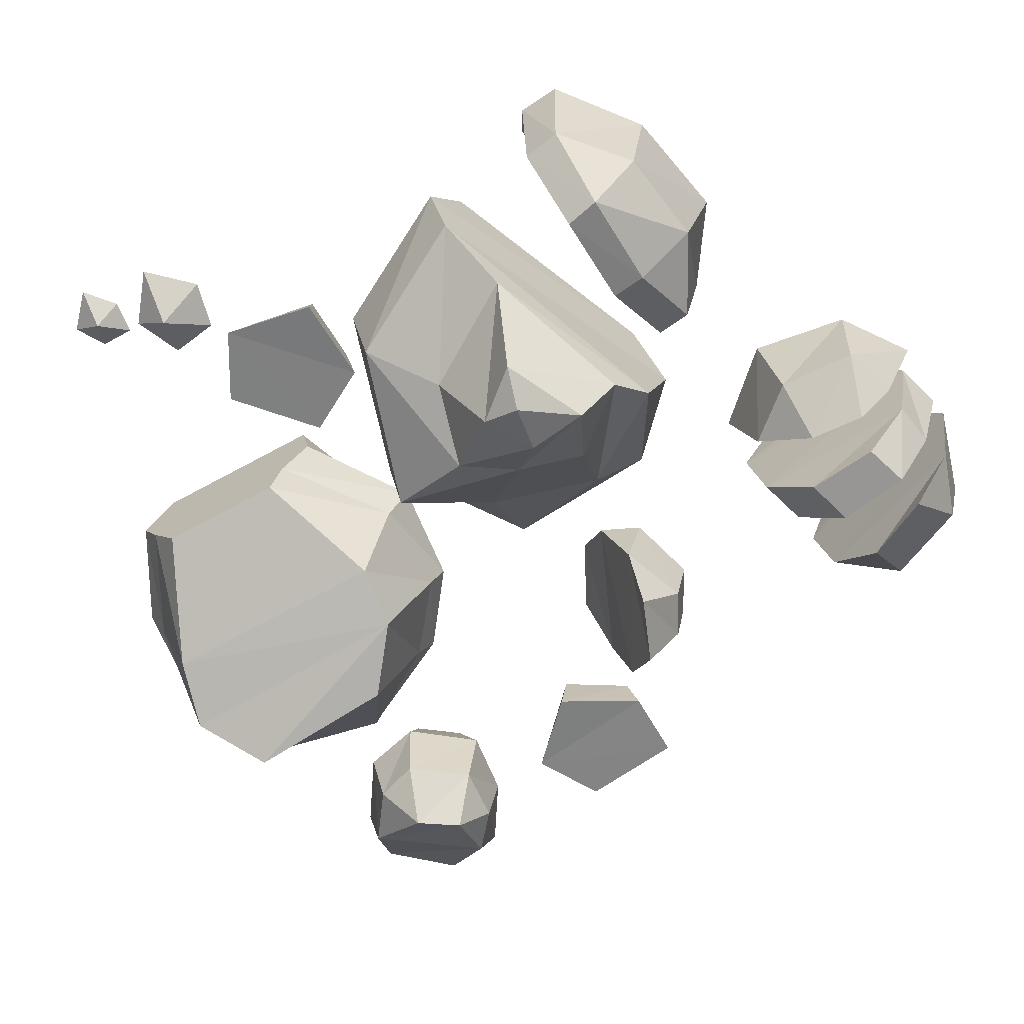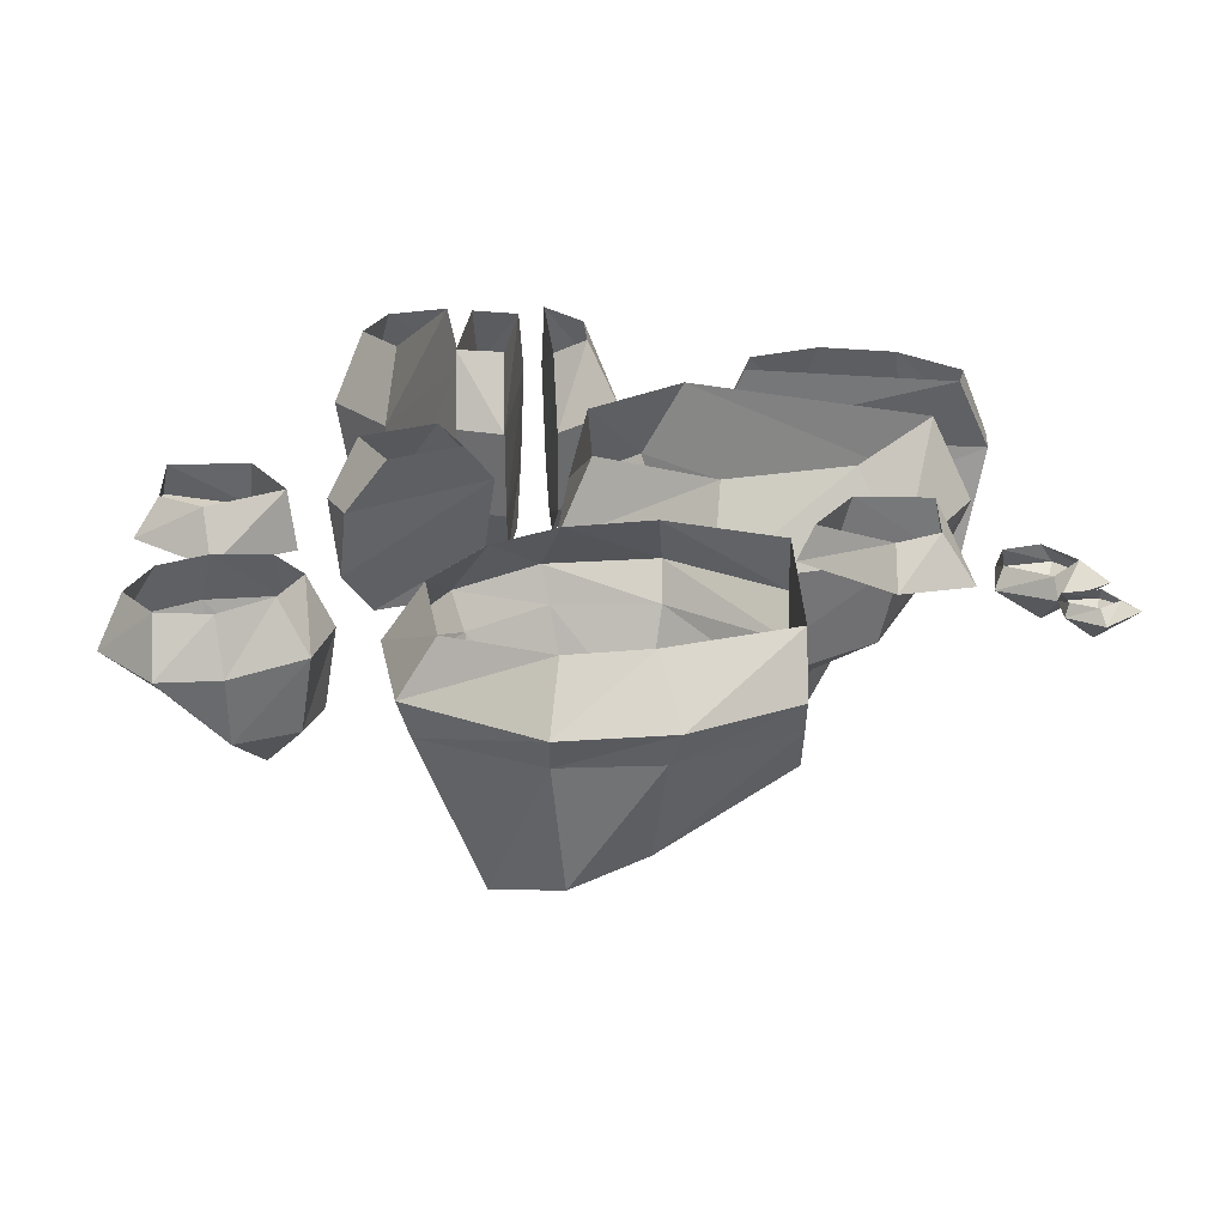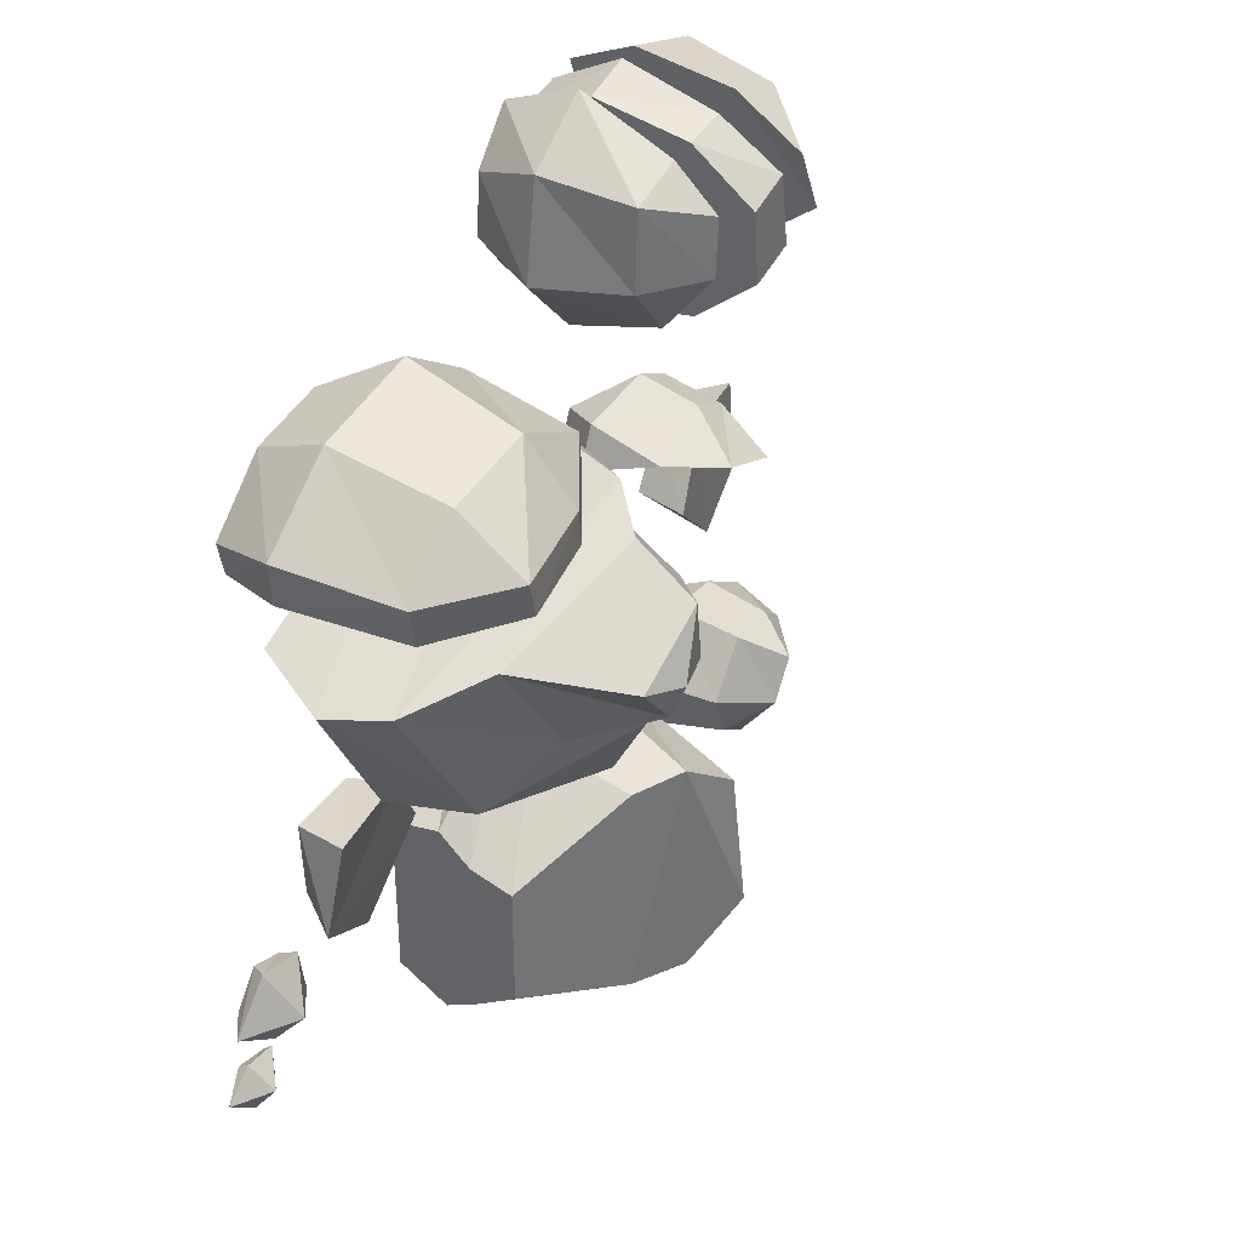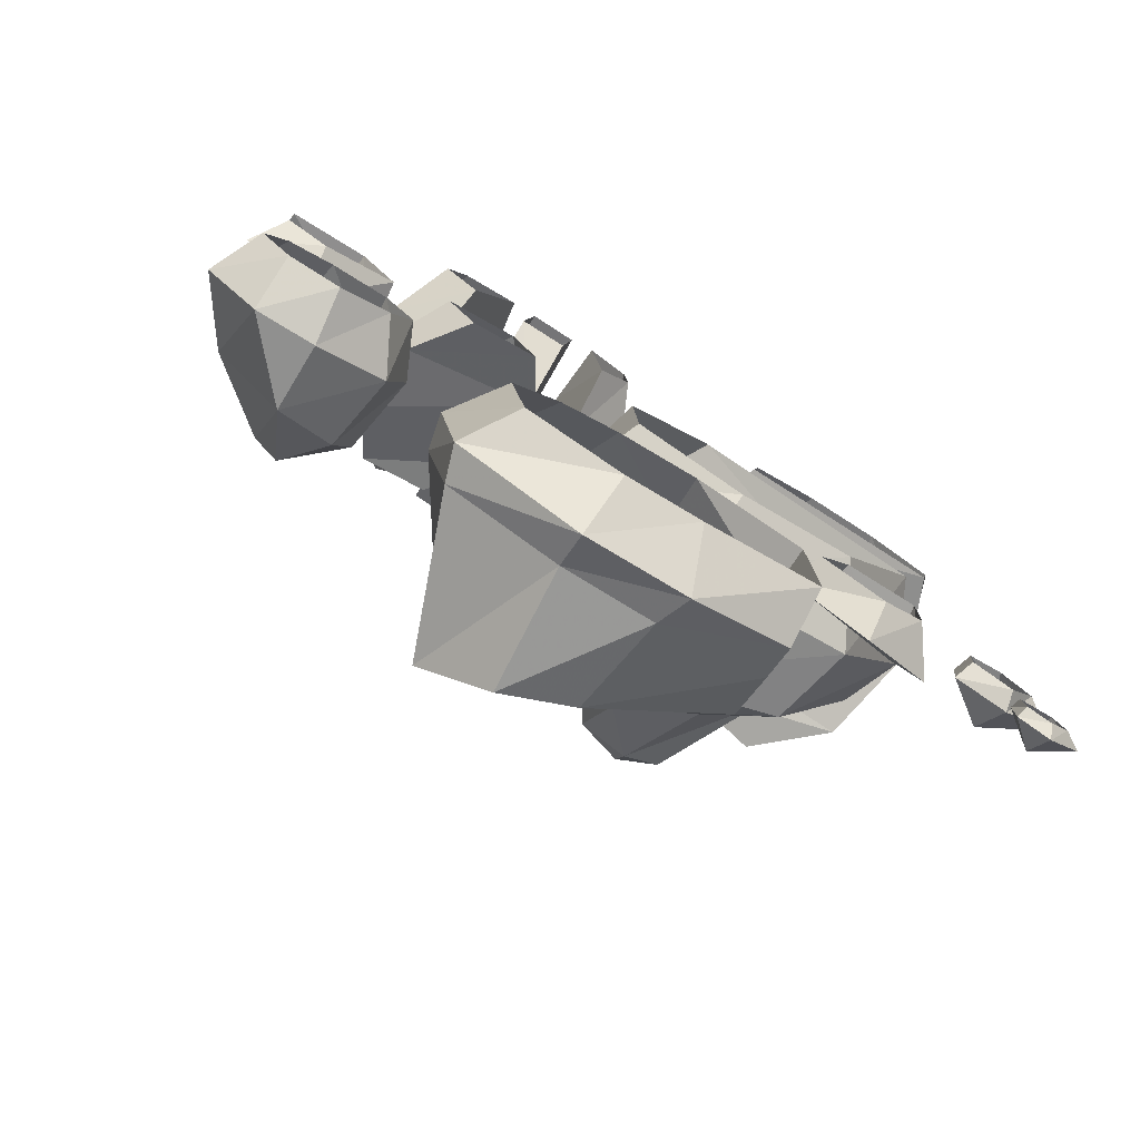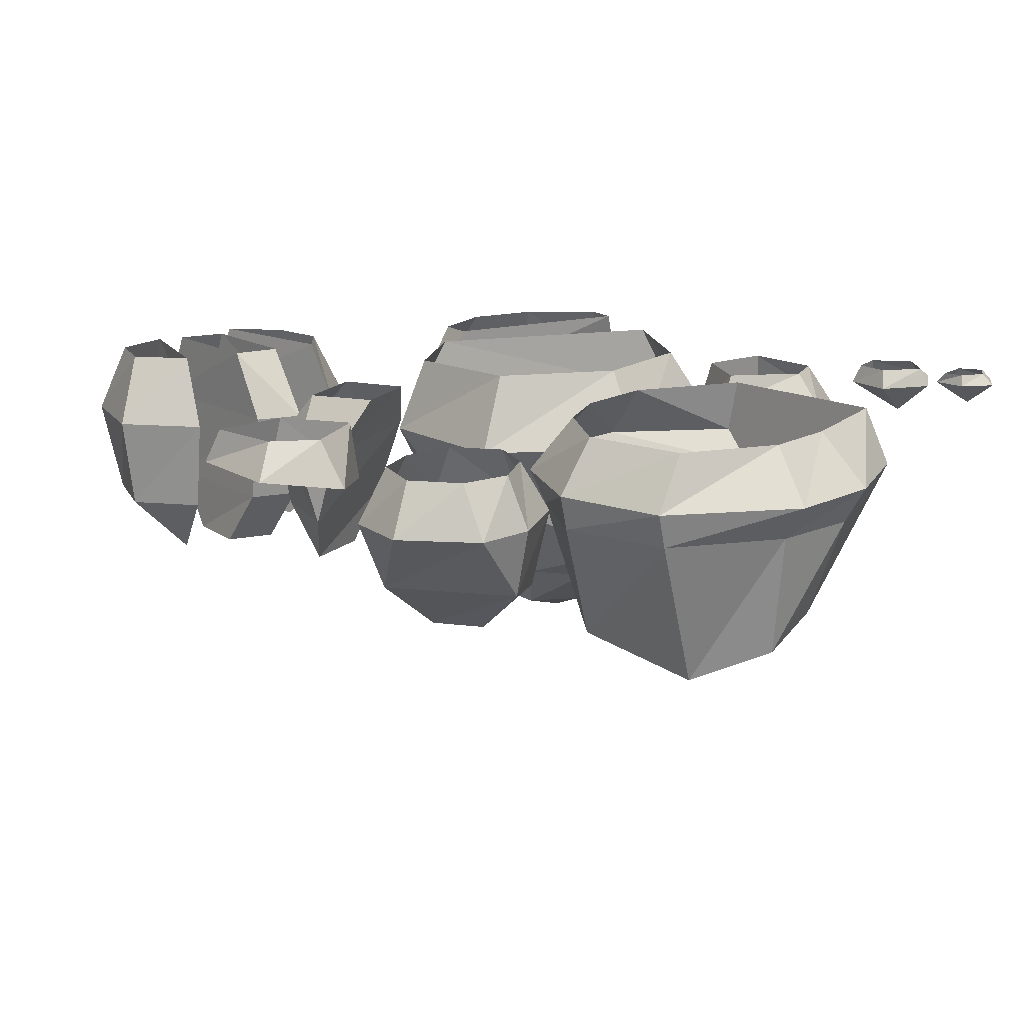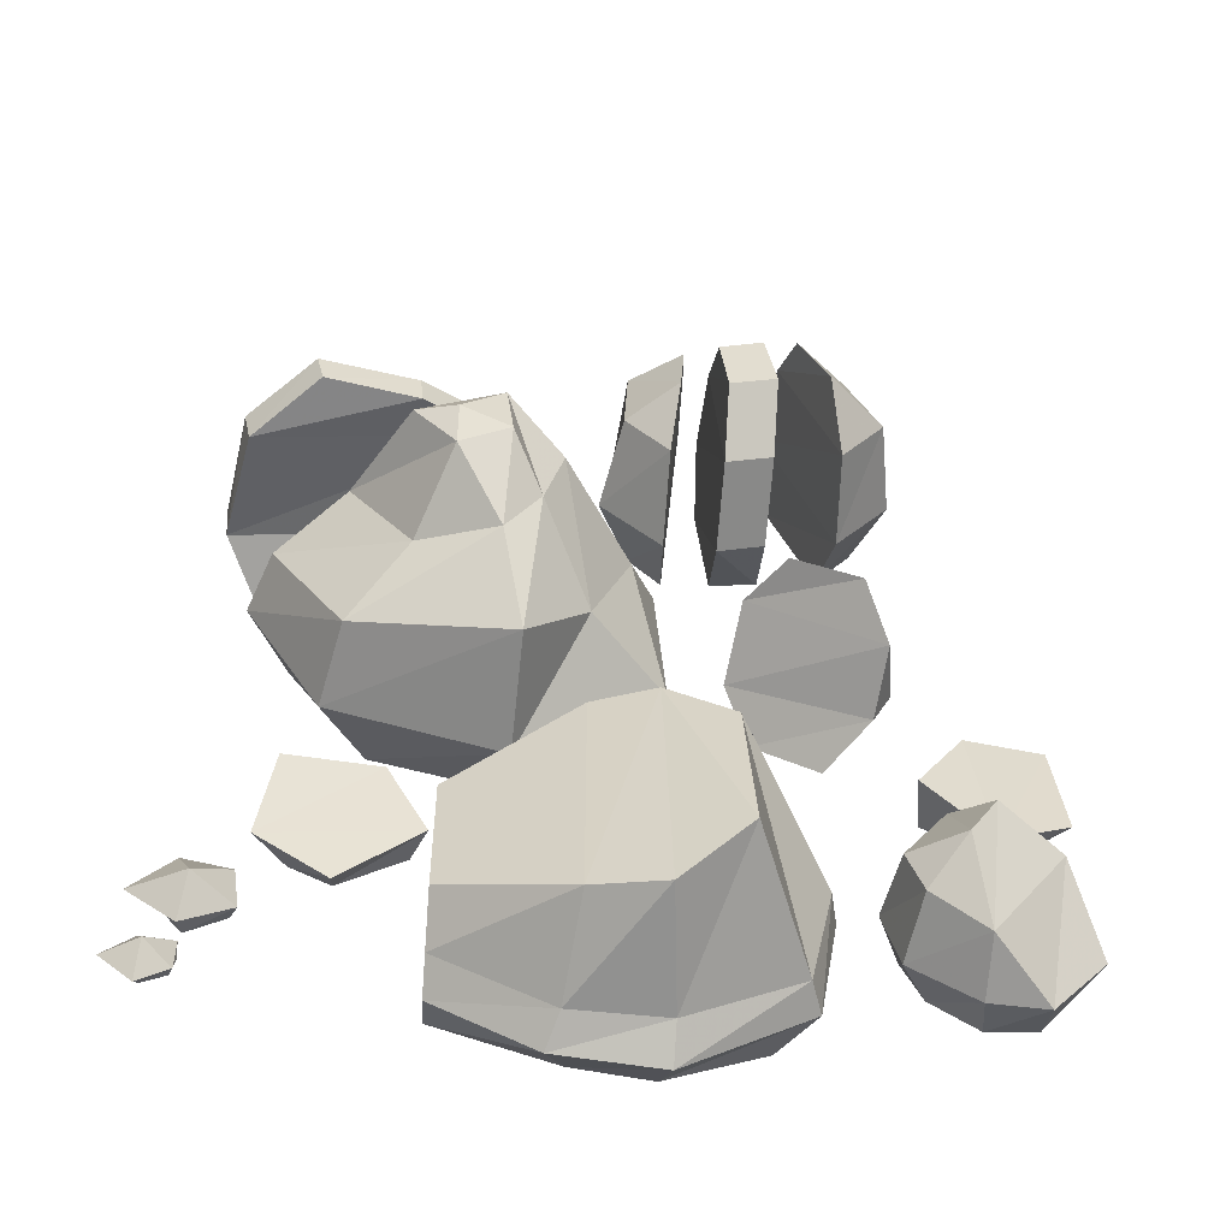
<metadata>
{"format":"obj","ext":"obj","renderer":"f3d","projection":"perspective","resolution":1024,"background":"white","views":[{"elev":-68.0,"azim":-61.3,"up":"+Y"},{"elev":24.1,"azim":179.4,"up":"+Y"},{"elev":36.5,"azim":-58.2,"up":"+Z"},{"elev":-79.4,"azim":148.3,"up":"+Z"},{"elev":14.6,"azim":138.2,"up":"+Y"},{"elev":-55.5,"azim":-4.2,"up":"+Z"}]}
</metadata>
<code>
v 0.6719 -0.1484 0.7188
v 0.5547 -0.1484 0.5703
v 0.5312 0 0.6484
v 0.6094 0 0.75
v 0.6016 -0.1484 0.9219
v 0.5703 -0.3438 0.8906
v 0.6406 -0.3438 0.7266
v 0.5469 -0.3438 0.6016
v 0.4141 -0.1484 0.9766
v 0.4375 0 0.9062
v 0.5625 0 0.8672
v 0.4297 -0.3438 0.9375
v 0.4531 -0.4688 0.8359
v 0.5156 -0.4688 0.7031
v 0.0625 -0.1484 0.6641
v 0.09375 -0.1484 0.8672
v 0.1406 0 0.8125
v 0.1328 0 0.6875
v 0.1953 -0.1484 0.5234
v 0.1953 -0.3438 0.5781
v 0.1016 -0.3438 0.6875
v 0.1094 -0.3438 0.8516
v 0.2344 -0.1484 0.9688
v 0.2266 0 0.9141
v 0.2031 0 0.6016
v 0.2266 -0.3438 0.8906
v 0.2188 -0.4375 0.8125
v 0.2109 -0.4375 0.6953
v 0.375 -0.1484 0.9688
v 0.4062 -0.1484 0.5469
v 0.4062 0 0.625
v 0.3828 0 0.8906
v 0.2812 0 0.8672
v 0.2734 -0.1484 0.9375
v 0.375 -0.3438 0.9141
v 0.4062 -0.3438 0.5781
v 0.3047 -0.3438 0.5469
v 0.3047 -0.1484 0.5156
v 0.3047 0 0.6094
v 0.2812 -0.3438 0.8984
v 0.3828 -0.4688 0.8281
v 0.4062 -0.4688 0.6797
v 0.3047 -0.4688 0.6484
v 0.2891 -0.4688 0.7969
v -0.2656 0 -0.3438
v -0.3438 0 -0.2109
v -0.3203 -0.09375 -0.1953
v -0.2344 -0.07031 -0.3438
v -0.3984 0 -0.4297
v -0.3984 -0.07031 -0.4922
v -0.4844 0 -0.3828
v -0.5469 -0.09375 -0.4062
v -0.4922 0 -0.2188
v -0.5156 -0.1172 -0.2031
v -0.4141 -0.3438 -0.09375
v -0.5703 -0.2891 0.1953
v -0.6172 -0.1641 0.1797
v -0.4531 -0.1641 -0.1172
v -0.08594 -0.4141 -0.1875
v -0.1328 -0.5156 -0.007812
v -0.2969 -0.4453 0.03125
v -0.4297 -0.4062 0.25
v -0.04688 -0.4062 0.4219
v 0.02344 -0.1641 0.4453
v -0.0625 0 0.4141
v -0.5391 0 0.2109
v -0.3672 0 -0.05469
v -0.09375 -0.1641 -0.2266
v 0.03906 -0.3438 -0.01562
v -0.0625 -0.5156 0.1016
v -0.125 -0.6172 0.1719
v -0.2266 -0.6172 0.1094
v -0.3125 -0.6172 0.2109
v -0.125 -0.4844 0.375
v 0.1172 -0.3047 0.2109
v 0.1719 -0.1641 0.3047
v 0.1328 0 0.2578
v 0.1953 -0.1641 -0.02344
v 0.125 0 0
v -0.1094 0 -0.125
v -0.02344 -0.5156 0.2422
v -0.1406 -0.6172 0.2969
v -0.2266 -0.6484 0.1875
v 0.3516 -0.1797 -0.3984
v 0.4688 -0.1797 -0.5859
v 0.4844 -0.1094 -0.5859
v 0.375 -0.1094 -0.375
v 0.2031 -0.1797 -0.2812
v 0.1562 -0.4297 -0.3594
v 0.2891 -0.4609 -0.4609
v 0.4219 -0.1797 -0.8125
v 0.4453 -0.1094 -0.8203
v 0.375 0 -0.8047
v 0.4062 0 -0.5859
v 0.3047 0 -0.4297
v 0.2188 -0.1094 -0.2578
v 0 -0.1797 -0.2812
v 0.03125 -0.3828 -0.3516
v 0.03125 -0.3828 -0.8438
v 0.1719 -0.4297 -0.875
v 0.3047 -0.4844 -0.7734
v 0.1953 -0.1797 -0.9219
v 0.1953 -0.1094 -0.9688
v 0.1797 0 -0.8828
v 0.007812 -0.1797 -0.9141
v -0.01562 -0.1094 -0.9453
v 0.02344 0 -0.8594
v 0 -0.1094 -0.2344
v -0.2188 -0.1797 -0.4453
v -0.2188 -0.2734 -0.4688
v -0.2188 -0.2734 -0.7344
v -0.2188 -0.1797 -0.7969
v -0.2188 -0.1094 -0.3828
v -0.2188 -0.1094 -0.8359
v -0.2188 0 -0.7734
v 0.1797 0 -0.3516
v 0.007812 0 -0.3203
v -0.2188 0 -0.4062
v -0.5547 -0.03906 -0.5469
v -0.6406 -0.1016 -0.5234
v -0.6562 -0.03906 -0.5938
v -0.6484 0 -0.5781
v -0.5703 0 -0.5312
v -0.5703 -0.03906 -0.4453
v -0.6719 -0.03906 -0.4219
v -0.7578 -0.03906 -0.5156
v -0.7031 0 -0.5078
v -0.5781 0 -0.4609
v -0.6484 0 -0.4375
v -0.6484 -0.02344 -0.6953
v -0.7031 -0.07031 -0.6719
v -0.7109 -0.02344 -0.7344
v -0.7031 0 -0.7109
v -0.6562 0 -0.6875
v -0.6484 -0.02344 -0.625
v -0.7188 -0.02344 -0.6172
v -0.7812 -0.02344 -0.6719
v -0.7422 0 -0.6797
v -0.6484 0 -0.6484
v -0.7188 0 -0.6328
v 0.4844 -0.25 0.2344
v 0.5781 -0.25 0.1875
v 0.5938 -0.1094 0.2031
v 0.4922 -0.1172 0.2578
v 0.3516 -0.09375 0.2109
v 0.3359 -0.2578 0.1797
v 0.4141 -0.3672 0.1719
v 0.5547 -0.3672 0.1172
v 0.6094 -0.2656 0.04688
v 0.6328 -0.1172 0.08594
v 0.5703 0 0.1094
v 0.4219 0 0.1797
v 0.3672 0 0.05469
v 0.3125 -0.09375 0.125
v 0.5938 -0.1172 0.007812
v 0.5078 0 -0.01562
v -0.6953 -0.1562 0.5391
v -0.5312 -0.1562 0.6719
v -0.5078 0 0.6016
v -0.6328 0 0.4844
v -0.6172 0 0.4141
v -0.6875 -0.1562 0.4531
v -0.6562 -0.3984 0.5156
v -0.5234 -0.3984 0.6328
v -0.3047 -0.1562 0.7188
v -0.3516 0 0.6328
v -0.1406 -0.1562 0.6094
v -0.2031 0 0.5703
v -0.3281 -0.3984 0.6641
v -0.1641 -0.3984 0.5781
v -0.1562 -0.3984 0.5078
v -0.125 -0.1562 0.5234
v -0.1875 0 0.4922
v -0.6406 -0.3984 0.4375
v -0.5156 -0.5312 0.5312
v -0.3125 -0.4922 0.5391
v -0.3047 -0.4922 0.4688
v -0.5 -0.5312 0.4609
v 0.9141 0 -0.03906
v 0.7578 0 -0.03125
v 0.7656 -0.09375 -0.007812
v 0.9297 -0.07031 -0.007812
v 0.9062 0 -0.1953
v 0.9531 -0.07031 -0.2266
v 0.8203 0 -0.25
v 0.8047 -0.09375 -0.3047
v 0.6797 0 -0.1641
v 0.6641 -0.1172 -0.1719
v 0.6641 -0.1016 -0.4141
v 0.8047 -0.1016 -0.4297
v 0.7812 0 -0.4688
v 0.6719 0 -0.4688
v 0.5625 -0.1016 -0.5469
v 0.5859 -0.25 -0.5547
v 0.6719 -0.25 -0.4375
v 0.7891 -0.25 -0.4453
v 0.9297 -0.1016 -0.5078
v 0.8672 0 -0.5156
v 0.6094 0 -0.5547
v 0.5938 -0.1016 -0.6719
v 0.6172 -0.25 -0.6484
v 0.6875 -0.3359 -0.5859
v 0.7422 -0.3359 -0.5
v 0.875 -0.2344 -0.5156
v 0.9531 -0.1016 -0.6406
v 0.9062 0 -0.625
v 0.6484 0 -0.6484
v 0.7266 -0.1016 -0.7578
v 0.7266 -0.2344 -0.7266
v 0.8438 -0.1016 -0.7656
v 0.8438 0 -0.7109
v 0.7422 0 -0.7188
f 1 2 3
f 1 3 4
f 1 4 5
f 5 4 11
f 5 11 9
f 9 11 10
f 15 16 17
f 15 17 18
f 15 18 19
f 16 23 24
f 16 24 17
f 19 18 25
f 29 32 33
f 29 33 34
f 30 38 31
f 31 38 39
f 57 66 58
f 58 66 67
f 58 67 68
f 64 76 77
f 64 77 65
f 76 78 79
f 76 79 77
f 78 68 80
f 78 80 79
f 68 67 80
f 86 92 93
f 86 93 94
f 86 94 87
f 87 94 95
f 87 95 96
f 92 103 104
f 92 104 93
f 103 106 107
f 103 107 104
f 106 114 115
f 106 115 107
f 96 95 116
f 96 116 108
f 108 116 117
f 108 117 113
f 113 117 118
f 143 150 151
f 143 151 144
f 144 151 152
f 144 152 145
f 145 152 153
f 145 153 154
f 151 150 155
f 151 155 156
f 157 158 159
f 157 159 160
f 157 160 161
f 157 161 162
f 158 165 166
f 158 166 159
f 165 167 168
f 165 168 166
f 167 172 168
f 168 172 173
f 1 5 6
f 1 6 7
f 1 7 2
f 2 7 8
f 5 9 12
f 5 12 6
f 15 19 20
f 15 20 21
f 15 21 16
f 16 21 22
f 16 22 23
f 22 26 23
f 29 34 35
f 30 36 37
f 30 37 38
f 34 40 35
f 45 46 47
f 45 47 48
f 45 48 49
f 49 48 50
f 49 50 51
f 51 50 52
f 51 52 53
f 53 52 54
f 53 54 46
f 46 54 47
f 55 56 57
f 55 57 58
f 55 58 59
f 58 68 59
f 59 68 69
f 63 75 76
f 63 76 64
f 75 69 78
f 75 78 76
f 69 68 78
f 84 85 86
f 84 86 87
f 84 87 88
f 85 91 92
f 85 92 86
f 87 96 88
f 88 96 97
f 91 102 103
f 91 103 92
f 102 105 106
f 102 106 103
f 97 96 108
f 97 108 109
f 109 108 113
f 105 112 114
f 105 114 106
f 119 120 121
f 119 121 122
f 119 122 123
f 119 123 124
f 119 124 120
f 120 124 125
f 120 125 126
f 120 126 121
f 121 126 127
f 121 127 122
f 123 128 124
f 124 128 125
f 125 128 129
f 125 129 126
f 126 129 127
f 141 142 143
f 141 143 144
f 141 144 145
f 141 145 146
f 142 149 143
f 143 149 150
f 145 154 146
f 149 155 150
f 157 162 163
f 157 163 158
f 158 163 164
f 158 164 165
f 164 169 165
f 165 169 167
f 167 169 170
f 167 170 171
f 167 171 172
f 162 174 163
f 179 180 181
f 179 181 182
f 179 182 183
f 183 182 184
f 183 184 185
f 185 184 186
f 185 186 187
f 187 186 188
f 187 188 180
f 180 188 181
f 189 190 191
f 189 191 192
f 189 192 193
f 190 197 198
f 190 198 191
f 193 192 199
f 193 199 200
f 197 205 206
f 197 206 198
f 200 199 207
f 200 207 208
f 205 210 211
f 205 211 206
f 208 207 212
f 208 212 210
f 210 212 211
f 2 8 9
f 2 9 10
f 2 10 3
f 8 14 12
f 8 12 9
f 19 25 23
f 19 23 26
f 19 26 20
f 20 26 27
f 20 27 28
f 12 14 13
f 23 25 24
f 29 30 31
f 29 31 32
f 29 35 30
f 30 35 36
f 39 38 33
f 33 38 34
f 34 38 37
f 34 37 40
f 35 41 36
f 36 41 42
f 37 43 40
f 40 43 44
f 47 54 52
f 47 52 48
f 48 52 50
f 56 62 63
f 56 63 64
f 56 64 57
f 57 64 65
f 57 65 66
f 62 73 74
f 62 74 63
f 73 82 74
f 89 98 99
f 89 99 100
f 89 100 101
f 89 101 90
f 98 110 99
f 99 110 111
f 109 113 112
f 109 112 111
f 109 111 110
f 113 118 114
f 113 114 112
f 114 118 115
f 130 131 132
f 130 132 133
f 130 133 134
f 130 134 135
f 130 135 131
f 131 135 136
f 131 136 137
f 131 137 132
f 132 137 138
f 132 138 133
f 134 139 135
f 135 139 136
f 136 139 140
f 136 140 137
f 137 140 138
f 146 154 149
f 146 149 148
f 146 148 147
f 156 155 153
f 153 155 154
f 154 155 149
f 173 172 161
f 161 172 162
f 162 172 171
f 162 171 174
f 171 177 174
f 174 177 178
f 181 188 186
f 181 186 182
f 182 186 184
f 202 209 203
f 203 209 204
f 204 209 210
f 204 210 205
f 6 12 13
f 6 13 7
f 7 13 14
f 7 14 8
f 20 28 21
f 21 28 22
f 22 28 27
f 22 27 26
f 35 40 41
f 36 42 43
f 36 43 37
f 40 44 41
f 41 44 42
f 42 44 43
f 55 59 60
f 55 60 61
f 55 61 56
f 56 61 62
f 59 69 70
f 59 70 60
f 63 74 75
f 74 81 75
f 75 81 69
f 69 81 70
f 84 88 89
f 84 89 90
f 84 90 85
f 85 90 91
f 88 97 98
f 88 98 89
f 90 101 91
f 91 101 102
f 97 109 110
f 97 110 98
f 99 111 112
f 99 112 105
f 99 105 100
f 100 105 102
f 100 102 101
f 141 146 147
f 141 147 142
f 142 147 148
f 142 148 149
f 163 174 175
f 163 175 164
f 164 175 169
f 169 175 176
f 169 176 170
f 170 176 177
f 170 177 171
f 174 178 175
f 189 193 194
f 189 194 195
f 189 195 190
f 190 195 196
f 190 196 197
f 193 200 201
f 193 201 194
f 196 204 197
f 197 204 205
f 200 208 209
f 200 209 201
f 208 210 209
f 60 70 71
f 60 71 72
f 60 72 61
f 61 72 62
f 62 72 73
f 70 81 82
f 70 82 71
f 71 82 83
f 71 83 72
f 72 83 73
f 73 83 82
f 74 82 81
f 175 178 176
f 176 178 177
f 194 201 202
f 194 202 195
f 195 202 203
f 195 203 196
f 196 203 204
f 201 209 202

</code>
